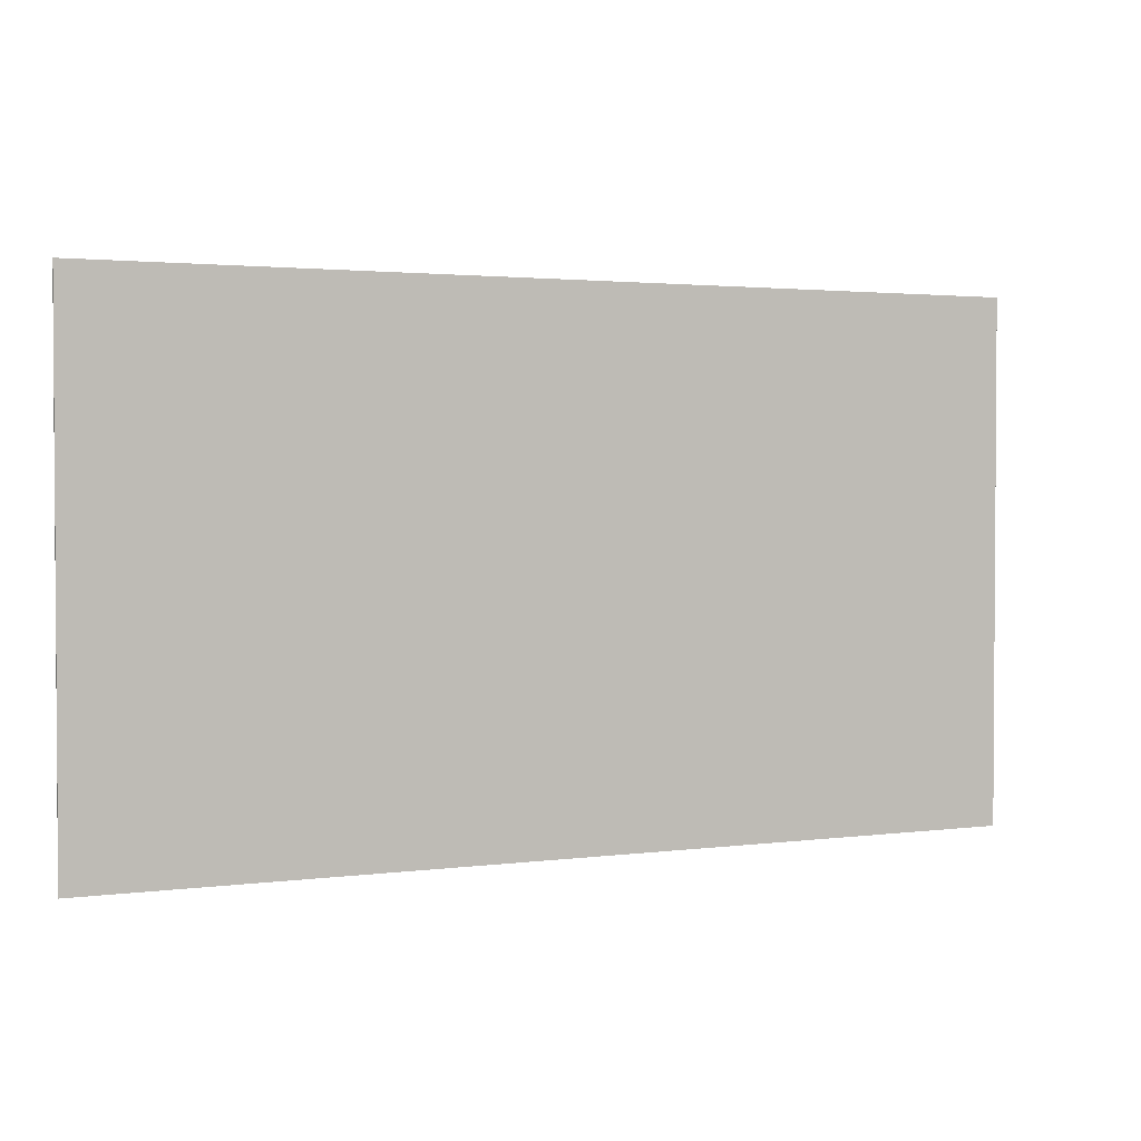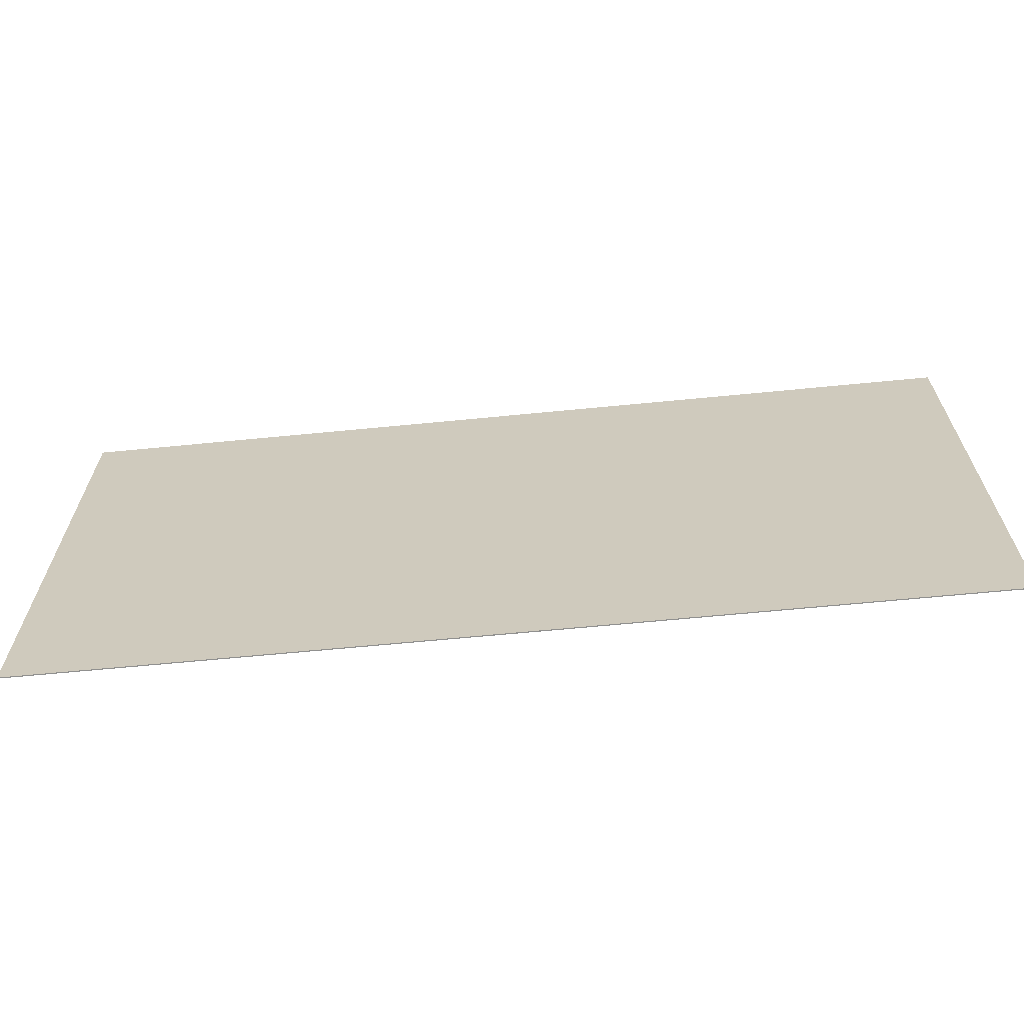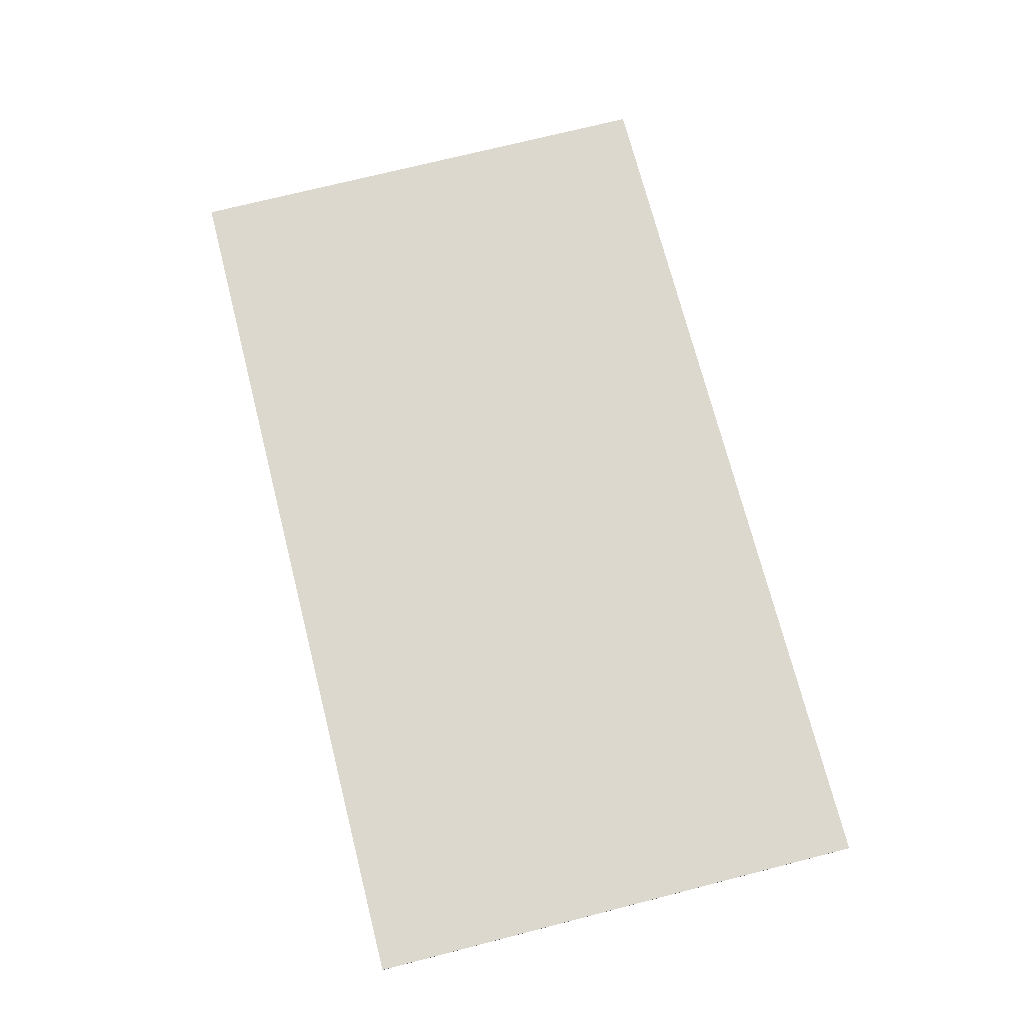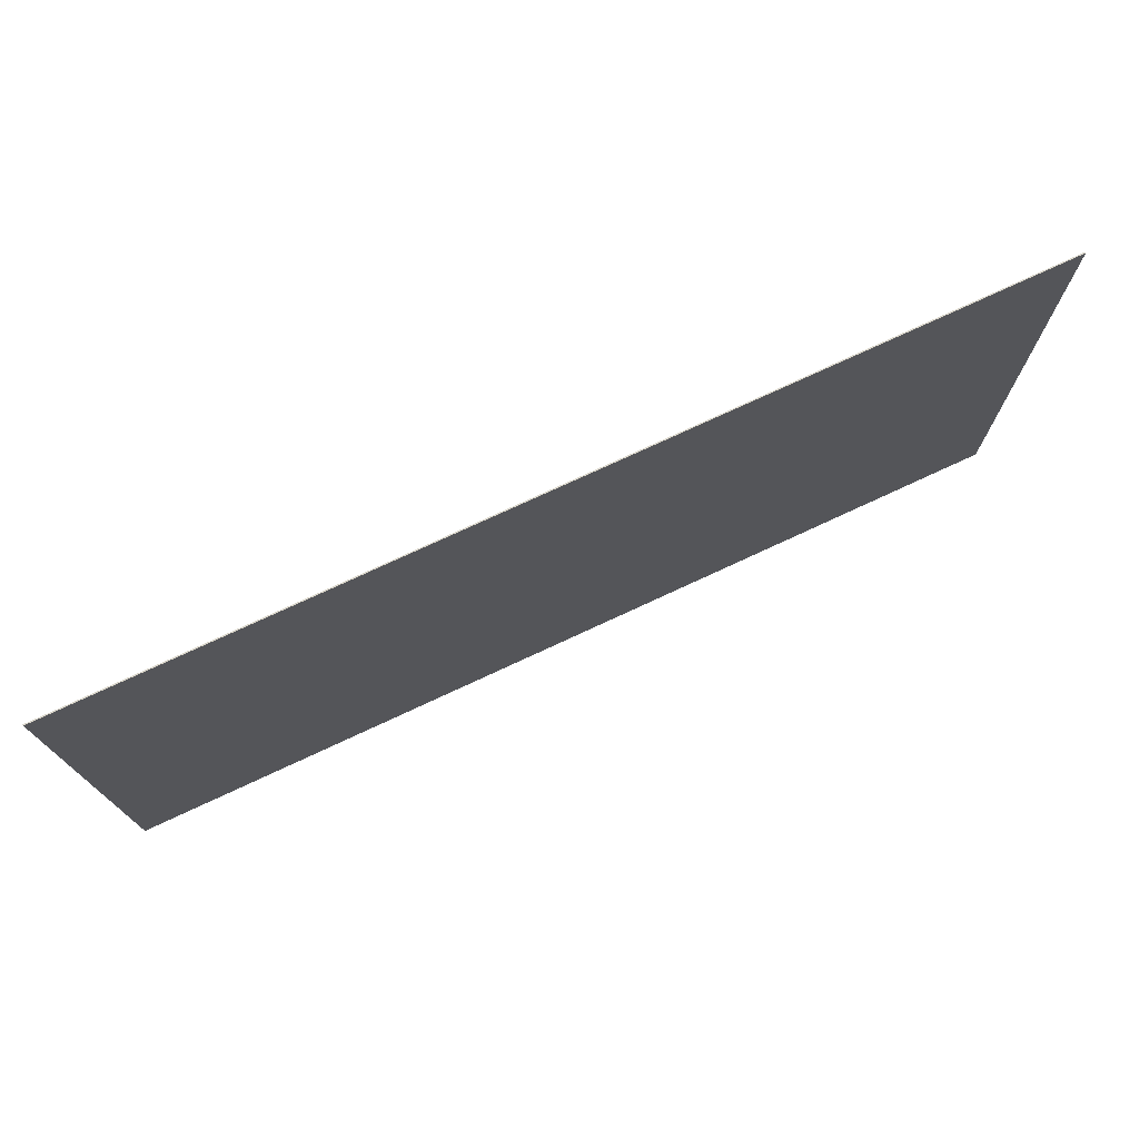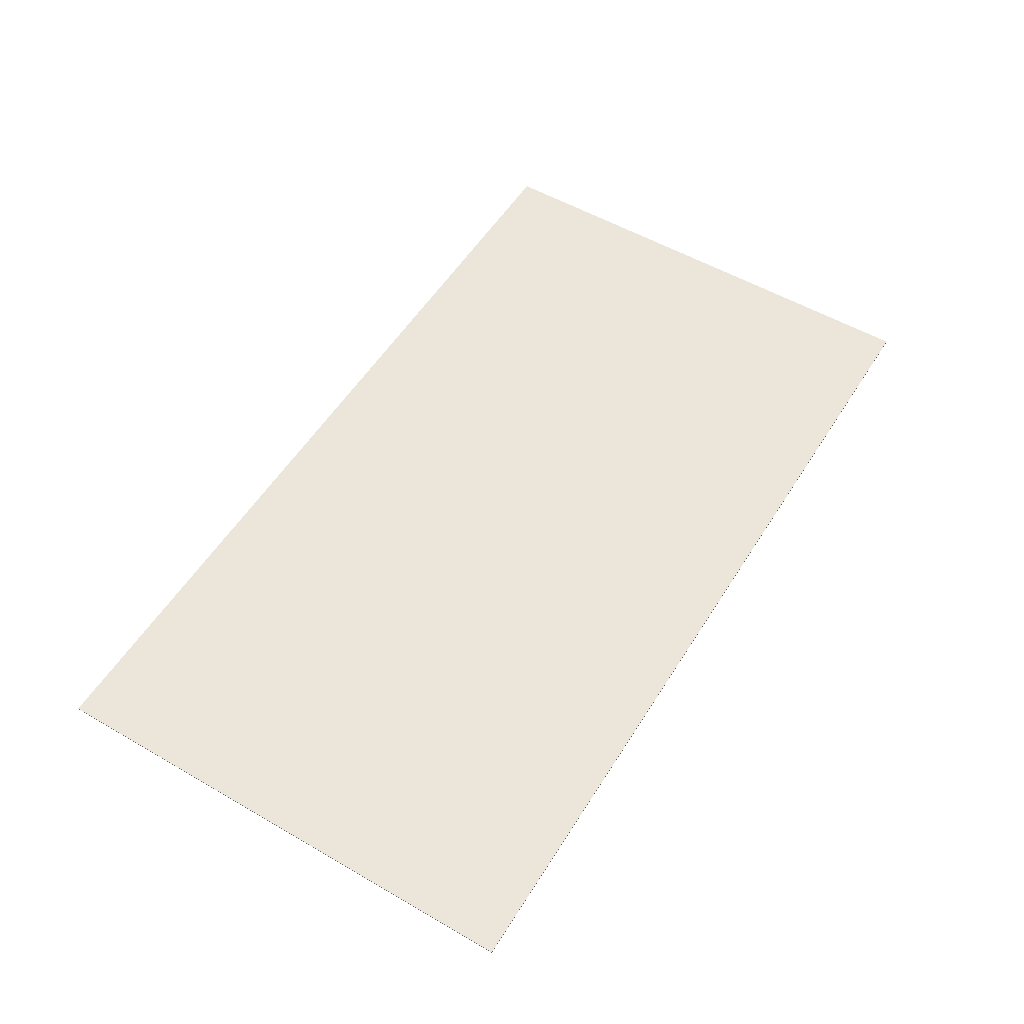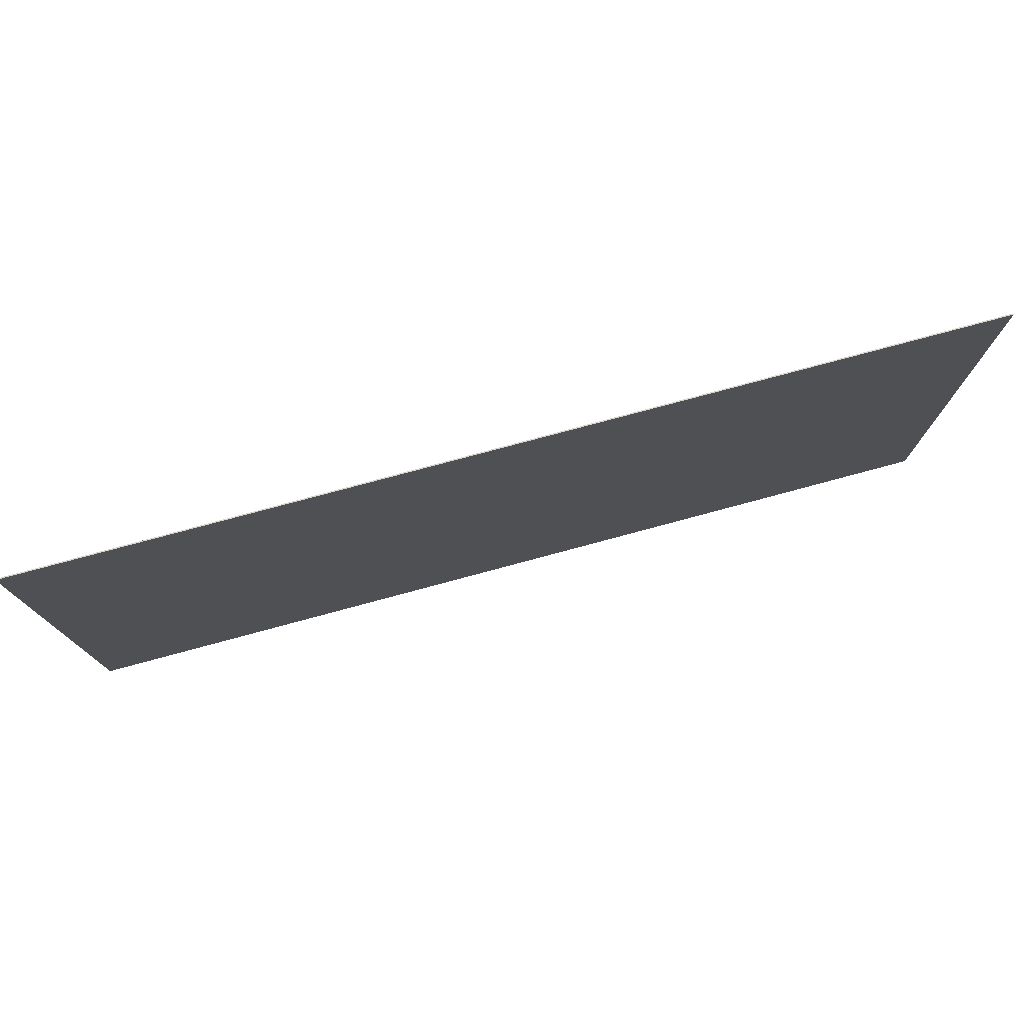
<metadata>
{"format":"obj","ext":"obj","renderer":"f3d","projection":"perspective","resolution":1024,"background":"white","views":[{"elev":2.2,"azim":154.6,"up":"+Z"},{"elev":-65.6,"azim":5.6,"up":"+Z"},{"elev":72.1,"azim":-104.3,"up":"+Y"},{"elev":74.6,"azim":155.0,"up":"+Z"},{"elev":54.5,"azim":121.5,"up":"+Y"},{"elev":76.9,"azim":-15.1,"up":"+Z"}]}
</metadata>
<code>
o Plane_Plane.001
v -32 0.0375 18
v 32 0.0375 18
v -32 0.0375 -18
v 32 0.0375 -18
v -32 -0.0375 18
v 32 -0.0375 18
v -32 -0.0375 -18
v 32 -0.0375 -18
v -32 0.0375 -18
v -32 0.0375 -18
v -32 0.0375 18
v -32 0.0375 18
v 32 0.0375 18
v 32 0.0375 18
v 32 0.0375 -18
v 32 0.0375 -18
v -32 -0.0375 -18
v -32 -0.0375 -18
v -32 -0.0375 18
v -32 -0.0375 18
v 32 -0.0375 18
v 32 -0.0375 18
v 32 -0.0375 -18
v 32 -0.0375 -18
f 13 9 11
f 13 15 9
f 21 19 17
f 21 17 23
f 12 10 18 20
f 14 1 5 22
f 16 2 6 24
f 3 4 8 7

</code>
